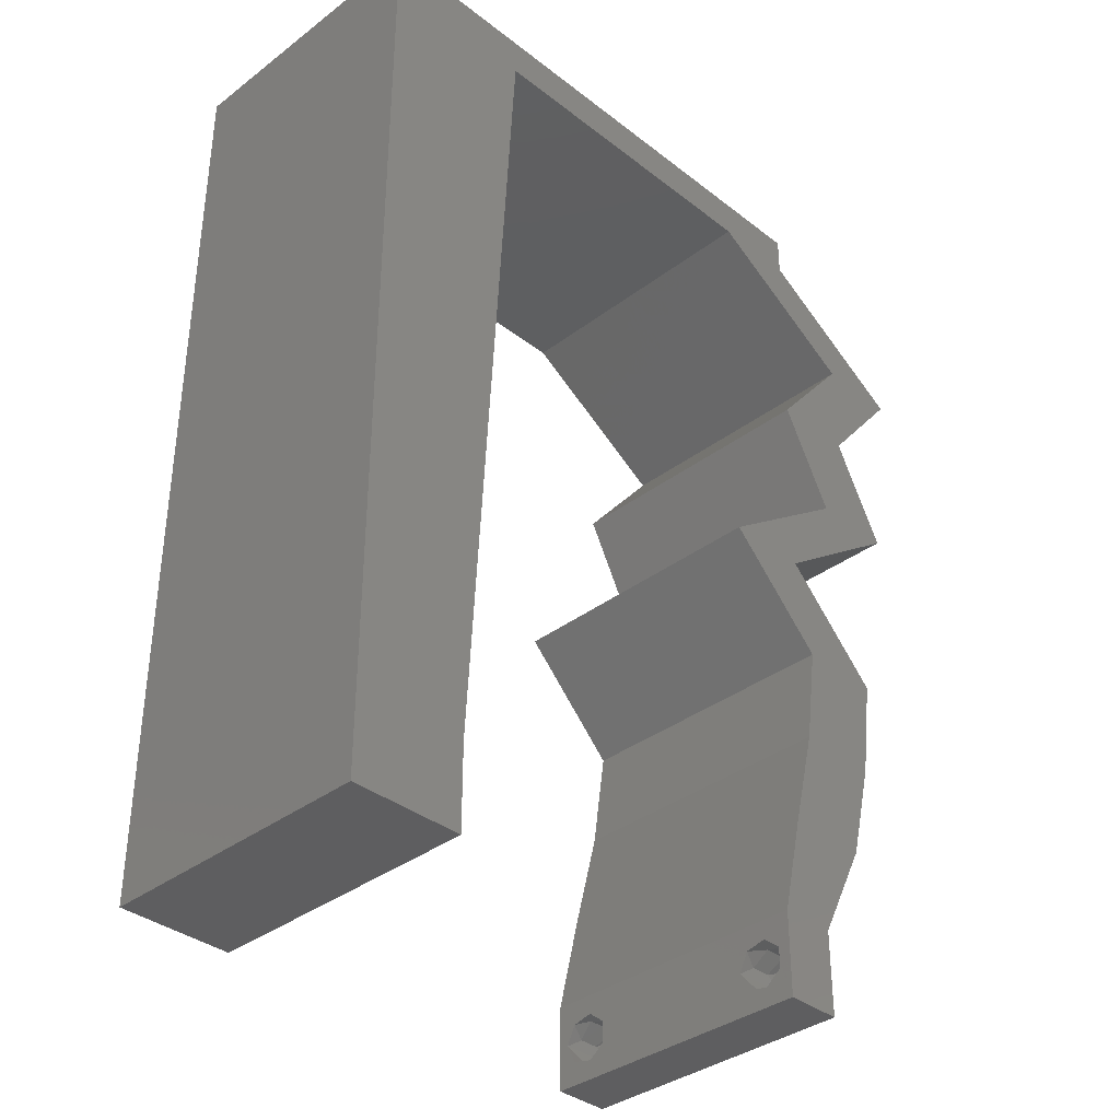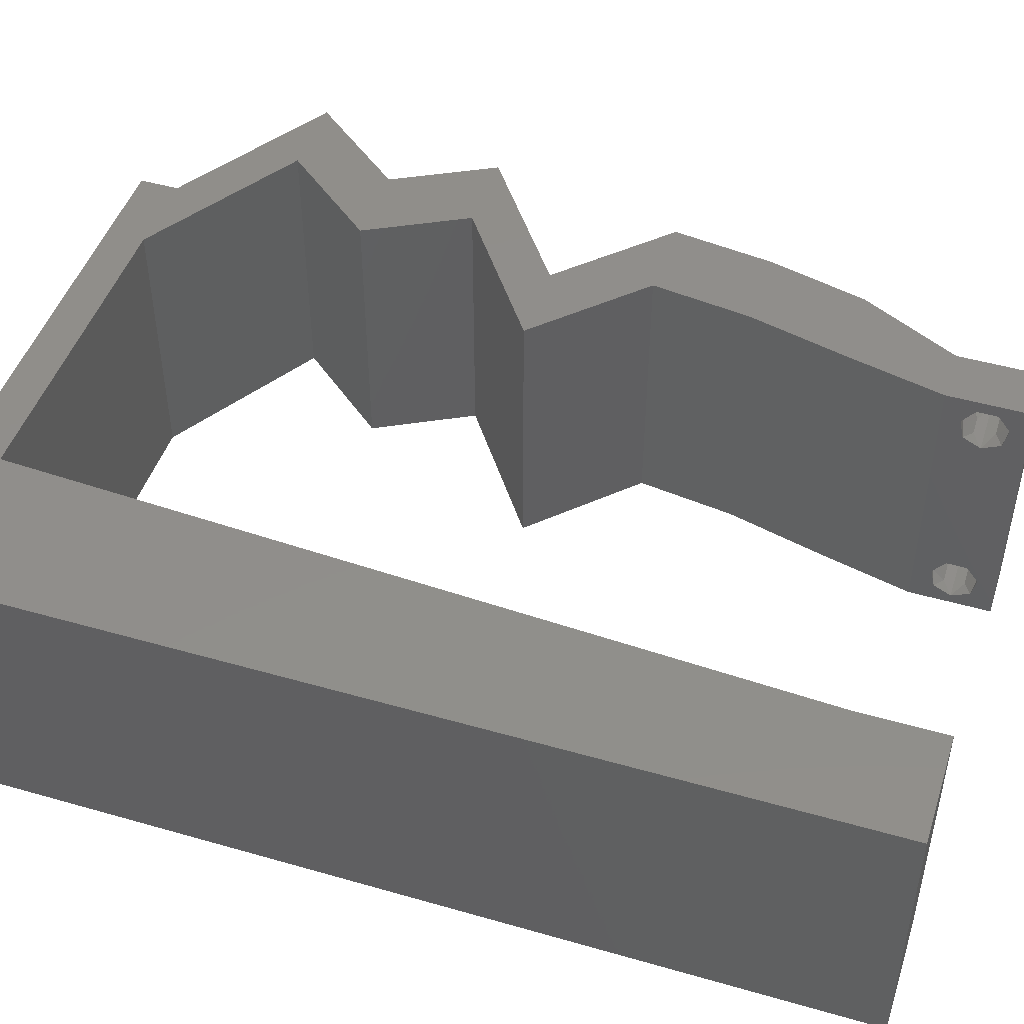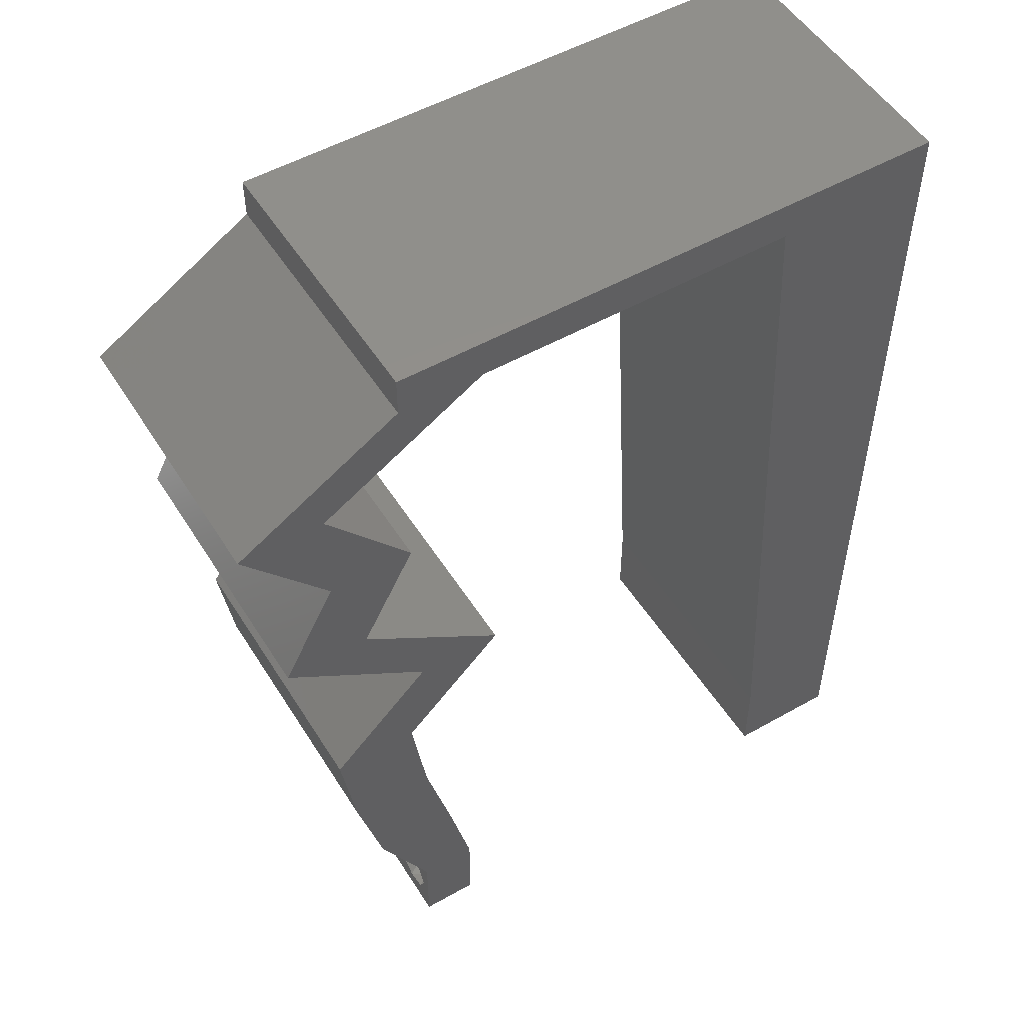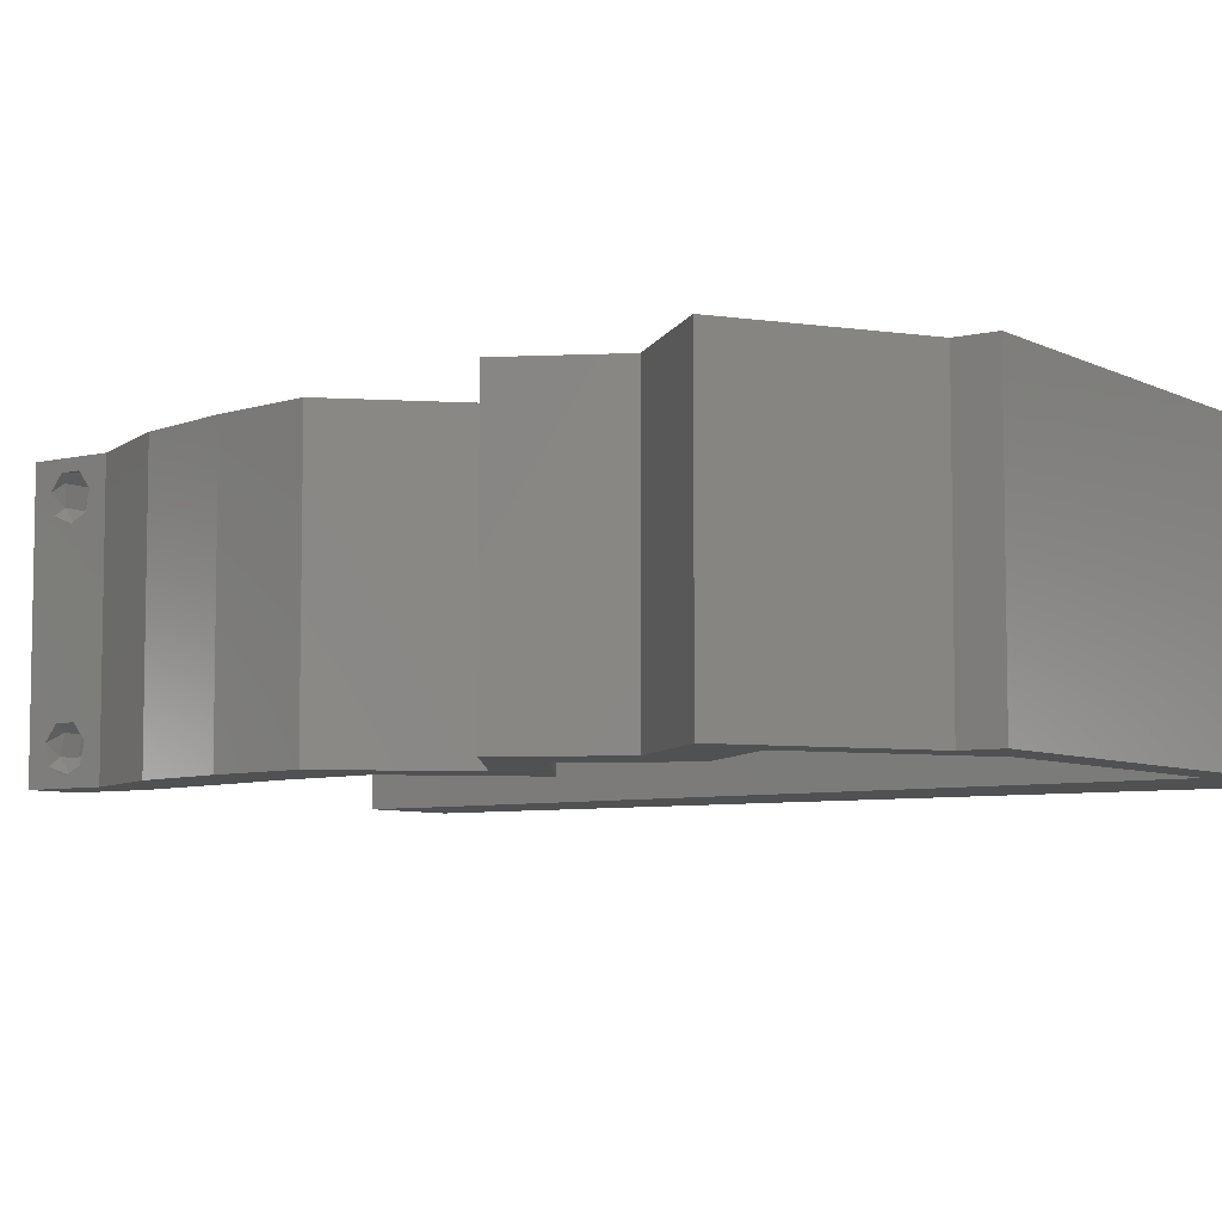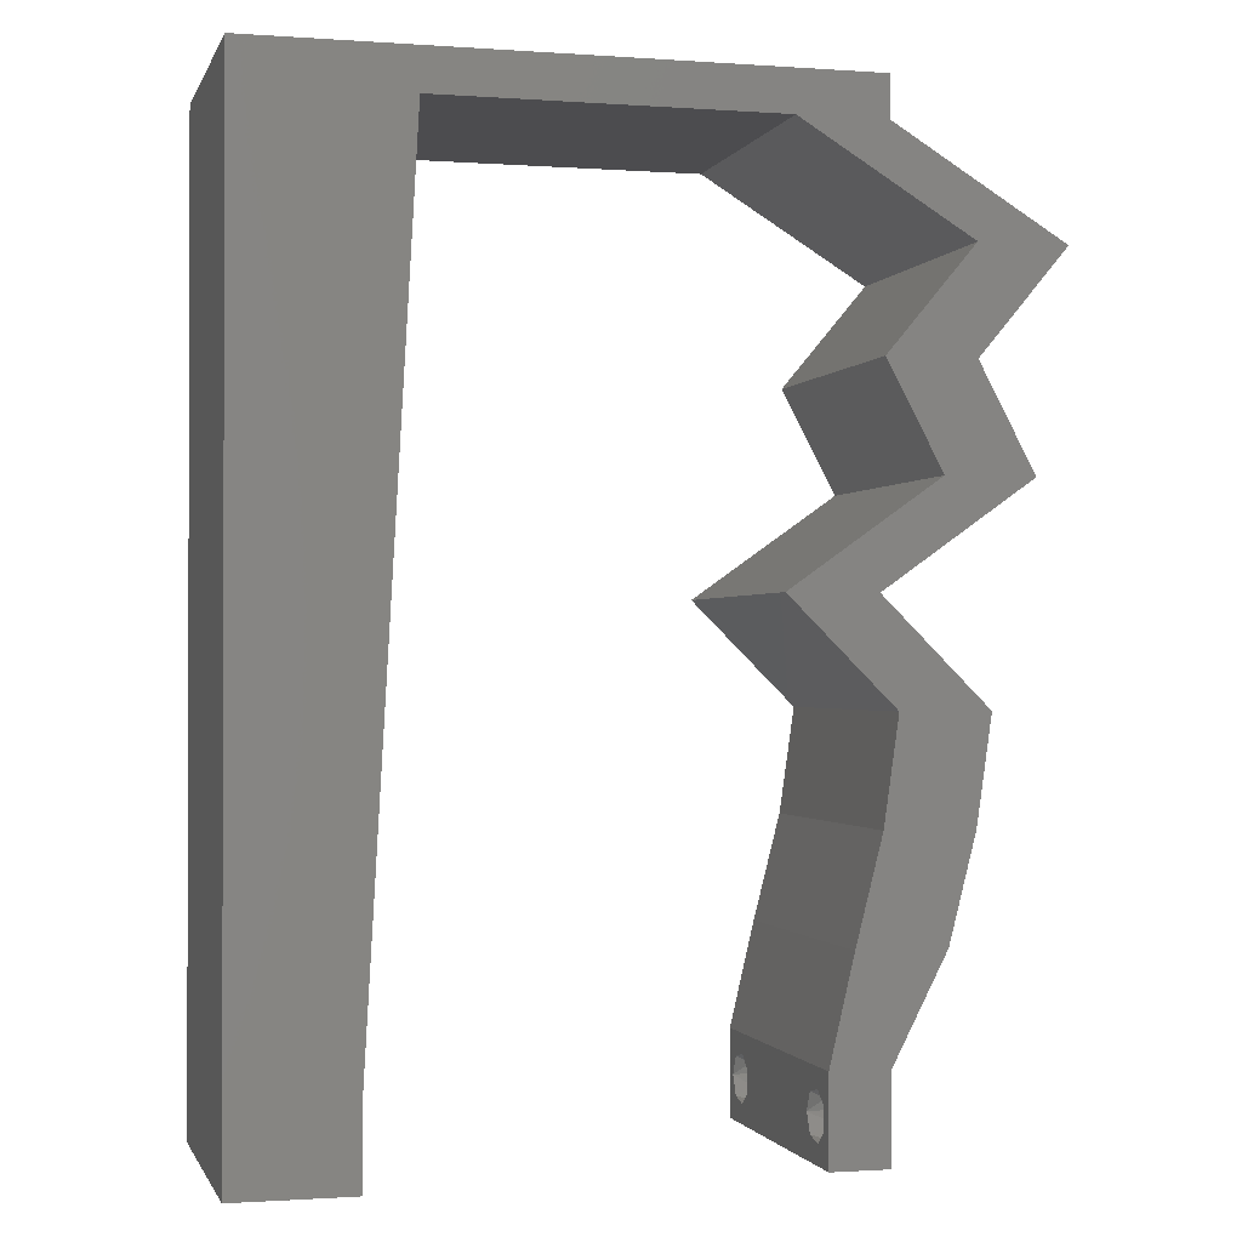
<metadata>
{"format":"stl","ext":"stl","renderer":"f3d","projection":"perspective","resolution":1024,"background":"white","views":[{"elev":-36.2,"azim":-45.4,"up":"+Y"},{"elev":47.2,"azim":-72.0,"up":"+Z"},{"elev":52.1,"azim":148.6,"up":"+Y"},{"elev":-6.5,"azim":125.4,"up":"+Z"},{"elev":-1.0,"azim":-14.8,"up":"+Y"}]}
</metadata>
<code>
# stl→obj: 248 verts, 500 faces
v 0.04 -0.002262 0.003932
v 0.04 0 0.01
v 0.04 -0.006 0.01
v 0.04 -0.003 0.0159
v 0.04 -0.001671 0.00134
v 0.04 0 0
v 0.04 -0.001343 0.002778
v 0.04 -0.004657 0.002778
v 0.04 -0.006 0
v 0.04 -0.004329 0.00134
v 0.04 -0.003 0.0007
v 0.04 -0.001343 0.01798
v 0.04 0 0.02
v 0.04 -0.002262 0.01913
v 0.04 -0.004657 0.01798
v 0.04 -0.003738 0.01913
v 0.04 -0.006 0.02
v 0.04 -0.001671 0.01654
v 0.04 -0.004329 0.01654
v 0.04 -0.003738 0.003932
v 0.036 -0.002262 0.003932
v 0.036 -0.006 0.01
v 0.036 0 0.01
v 0.036 -0.003 0.0159
v 0.036 -0.001343 0.002778
v 0.036 0 0
v 0.036 -0.001671 0.00134
v 0.036 -0.006 0
v 0.036 -0.004657 0.002778
v 0.036 -0.004329 0.00134
v 0.036 -0.003 0.0007
v 0.036 0 0.02
v 0.036 -0.001343 0.01798
v 0.036 -0.002262 0.01913
v 0.036 -0.004657 0.01798
v 0.036 -0.006 0.02
v 0.036 -0.003738 0.01913
v 0.036 -0.001671 0.01654
v 0.036 -0.004329 0.01654
v 0.036 -0.003738 0.003932
v 0.03401 0.05719 0.02
v 0.04 0.05719 0.02
v 0.04 0.06 0.02
v 0.01057 0.04575 0.02
v 0 0.036 0.02
v 0.009924 0.03431 0.02
v 0.04947 0.03574 0.02
v 0.04348 0.03574 0.02
v 0.04439 0.03217 0.02
v 0 0.048 0.02
v 0 -0.006 0.02
v 0.008 -0.006 0.02
v 0.004 -0.003 0.02
v 0.008 0 0.02
v 0 0 0.02
v 0 0.024 0.02
v 0 0.012 0.02
v 0.00469 0.0174 0.02
v 0.00416 0.005859 0.02
v 0.01 0.06 0.02
v 0 0.06 0.02
v 0.005353 0.05567 0.02
v 0.008641 0.01144 0.02
v 0.009283 0.02287 0.02
v 0.03932 0.02859 0.02
v 0.0384 0.03217 0.02
v 0.03333 0.02859 0.02
v 0.04052 0.02144 0.02
v 0.0395 0.0143 0.02
v 0.04301 0.01787 0.02
v 0.005296 0.02883 0.02
v 0.04549 0.0143 0.02
v 0.04651 0.02144 0.02
v 0.038 -0.003 0.02
v 0.01121 0.05719 0.02
v 0.03 0.06 0.02
v 0.02261 0.05719 0.02
v 0.03984 0.05361 0.02
v 0.04583 0.05361 0.02
v 0.05165 0.05004 0.02
v 0.04566 0.05004 0.02
v 0.04567 0.04289 0.02
v 0.03969 0.04289 0.02
v 0.04367 0.007148 0.02
v 0.03768 0.007148 0.02
v 0.02 0.06 0.02
v 0 -0.006 0.01
v 0 -0.003 0.015
v 0 0 0.01
v 0 -0.006 0
v 0 -0.003 0.005
v 0 0 0
v 0.004 -0.006 0.015
v 0.008 -0.006 0.01
v 0.004 -0.006 0.005
v 0.008 -0.006 0
v 0 0.009 0.0114
v 0 0.06 0
v 0 0.051 0.0086
v 0 0.06 0.01
v 0 0.048 0
v 0 0.0415 0.009767
v 0 0.03 0.01
v 0 0.036 0
v 0 0.024 0
v 0 0.0185 0.01023
v 0 0.012 0
v 0 0.005337 0.005128
v 0 0.05466 0.01487
v 0.03401 0.05719 0
v 0.04 0.06 0
v 0.04 0.05719 0
v 0.009924 0.03431 0
v 0.01057 0.04575 0
v 0.04348 0.03574 0
v 0.04947 0.03574 0
v 0.04439 0.03217 0
v 0.004 -0.003 0
v 0.008 0 0
v 0.00469 0.0174 0
v 0.00416 0.005859 0
v 0.01 0.06 0
v 0.005353 0.05567 0
v 0.008641 0.01144 0
v 0.009283 0.02287 0
v 0.03932 0.02859 0
v 0.03333 0.02859 0
v 0.0384 0.03217 0
v 0.04052 0.02144 0
v 0.04301 0.01787 0
v 0.0395 0.0143 0
v 0.005296 0.02883 0
v 0.04549 0.0143 0
v 0.04651 0.02144 0
v 0.038 -0.003 0
v 0.01121 0.05719 0
v 0.02261 0.05719 0
v 0.03 0.06 0
v 0.03984 0.05361 0
v 0.04583 0.05361 0
v 0.05165 0.05004 0
v 0.04567 0.04289 0
v 0.04566 0.05004 0
v 0.03969 0.04289 0
v 0.04367 0.007148 0
v 0.03768 0.007148 0
v 0.02 0.06 0
v 0.008 0 0.01
v 0.008 -0.003 0.015
v 0.008 -0.003 0.005
v 0.015 0.06 0.00866
v 0.025 0.06 0.01134
v 0.006575 0.06 0.01266
v 0.03343 0.06 0.007337
v 0.04 0.06 0.01
v 0.0342 0.06 0.01422
v 0.005798 0.06 0.00578
v 0.04 0.05719 0.01
v 0.04407 0.05469 0.004852
v 0.0478 0.0524 0.004922
v 0.05165 0.05004 0.01
v 0.04384 0.05483 0.01476
v 0.04757 0.05254 0.0148
v 0.04579 0.05364 0.009759
v 0.04866 0.04646 0.015
v 0.04567 0.04289 0.01
v 0.04866 0.04646 0.005
v 0.04757 0.03931 0.015
v 0.04947 0.03574 0.01
v 0.04757 0.03931 0.005
v 0.03932 0.02859 0.01
v 0.04291 0.02502 0.005
v 0.04291 0.02502 0.015
v 0.04651 0.02144 0.01
v 0.046 0.01787 0.015
v 0.04549 0.0143 0.01
v 0.046 0.01787 0.005
v 0.04458 0.01072 0.015
v 0.04367 0.007148 0.01
v 0.04458 0.01072 0.005
v 0.04183 0.003574 0.015
v 0.04183 0.003574 0.005
v 0.03684 0.003574 0.015
v 0.03768 0.007148 0.01
v 0.03684 0.003574 0.005
v 0.03859 0.01072 0.015
v 0.0395 0.0143 0.01
v 0.03859 0.01072 0.005
v 0.04001 0.01787 0.015
v 0.04052 0.02144 0.01
v 0.04001 0.01787 0.005
v 0.03693 0.02502 0.005
v 0.03693 0.02502 0.015
v 0.03333 0.02859 0.01
v 0.04348 0.03574 0.01
v 0.04158 0.03931 0.015
v 0.03969 0.04289 0.01
v 0.04158 0.03931 0.005
v 0.04267 0.04646 0.015
v 0.04566 0.05004 0.01
v 0.04267 0.04646 0.005
v 0.04159 0.05253 0.004852
v 0.03787 0.05482 0.004922
v 0.03401 0.05719 0.01
v 0.04182 0.0524 0.01476
v 0.03809 0.05468 0.0148
v 0.03988 0.05359 0.009759
v 0.02009 0.05719 0.01137
v 0.01121 0.05719 0.01
v 0.02702 0.05719 0.006917
v 0.02748 0.05719 0.01365
v 0.01072 0.0486 0.00829
v 0.008481 0.008586 0.00829
v 0.008989 0.01763 0.009702
v 0.01022 0.03955 0.009702
v 0.009603 0.02859 0.009922
v 0.008306 0.005456 0.015
v 0.0375 -0.003738 0.01607
v 0.0385 -0.002262 0.01607
v 0.03712 -0.002262 0.01607
v 0.03888 -0.003738 0.01607
v 0.03873 -0.001671 0.01866
v 0.03727 -0.001343 0.01722
v 0.03875 -0.001343 0.01722
v 0.03727 -0.003 0.0193
v 0.03875 -0.003 0.0193
v 0.03725 -0.001671 0.01866
v 0.03802 -0.004336 0.01865
v 0.03915 -0.004329 0.01866
v 0.03873 -0.004657 0.01722
v 0.03725 -0.004657 0.01722
v 0.03686 -0.004326 0.01866
v 0.0385 -0.002262 0.0008684
v 0.03873 -0.003738 0.0008684
v 0.03726 -0.003758 0.0008785
v 0.03712 -0.002262 0.0008684
v 0.03727 -0.004657 0.002022
v 0.03873 -0.004329 0.00346
v 0.03875 -0.004657 0.002022
v 0.03725 -0.004329 0.00346
v 0.03727 -0.001671 0.00346
v 0.03875 -0.001671 0.00346
v 0.03802 -0.003011 0.0041
v 0.03915 -0.003 0.0041
v 0.03686 -0.002995 0.0041
v 0.03798 -0.00134 0.002033
v 0.03687 -0.001344 0.002017
v 0.03914 -0.001343 0.00202
f 1 2 3
f 2 4 3
f 5 6 7
f 8 9 10
f 10 9 11
f 11 6 5
f 12 13 14
f 15 16 17
f 13 17 14
f 14 17 16
f 9 6 11
f 7 6 2
f 13 18 2
f 12 18 13
f 3 19 17
f 19 15 17
f 3 9 8
f 2 18 4
f 4 19 3
f 7 2 1
f 20 3 8
f 1 3 20
f 21 22 23
f 22 24 23
f 25 26 27
f 28 29 30
f 31 28 30
f 27 26 31
f 32 33 34
f 35 36 37
f 34 36 32
f 37 36 34
f 32 38 33
f 26 28 31
f 36 39 22
f 35 39 36
f 23 38 32
f 22 29 28
f 23 26 25
f 22 39 24
f 24 38 23
f 40 29 22
f 21 40 22
f 21 23 25
f 41 42 43
f 44 45 46
f 47 48 49
f 50 45 44
f 51 52 53
f 54 55 53
f 56 57 58
f 55 54 59
f 60 61 62
f 63 64 58
f 65 66 67
f 68 69 70
f 50 44 62
f 61 50 62
f 45 56 71
f 64 46 71
f 72 73 70
f 63 57 59
f 36 17 74
f 13 32 74
f 73 68 70
f 64 56 58
f 55 51 53
f 52 54 53
f 46 45 71
f 57 63 58
f 75 60 62
f 69 72 70
f 56 64 71
f 57 55 59
f 17 13 74
f 32 36 74
f 41 76 77
f 54 63 59
f 76 41 43
f 42 41 78
f 79 42 78
f 80 81 82
f 81 80 79
f 82 48 47
f 83 48 82
f 81 83 82
f 73 65 68
f 68 65 67
f 66 65 49
f 84 72 69
f 13 84 85
f 85 84 69
f 32 13 85
f 48 66 49
f 81 79 78
f 75 86 60
f 86 75 77
f 44 75 62
f 76 86 77
f 87 88 89
f 55 88 51
f 90 91 92
f 89 91 87
f 51 88 87
f 89 88 55
f 87 91 90
f 92 91 89
f 52 93 94
f 87 93 51
f 90 95 87
f 94 95 96
f 51 93 52
f 94 93 87
f 96 95 90
f 87 95 94
f 55 97 89
f 98 99 100
f 101 99 98
f 57 97 55
f 102 103 45
f 104 103 102
f 104 102 101
f 45 103 56
f 105 103 104
f 106 103 105
f 56 106 57
f 50 102 45
f 107 106 105
f 56 103 106
f 92 108 107
f 61 109 50
f 50 99 102
f 107 97 106
f 107 108 97
f 50 109 99
f 106 97 57
f 102 99 101
f 100 109 61
f 89 108 92
f 97 108 89
f 99 109 100
f 110 111 112
f 113 104 114
f 115 116 117
f 114 104 101
f 90 118 96
f 119 118 92
f 105 120 107
f 92 121 119
f 122 123 98
f 124 120 125
f 126 127 128
f 129 130 131
f 101 123 114
f 98 123 101
f 104 132 105
f 125 132 113
f 133 130 134
f 124 121 107
f 28 135 9
f 6 135 26
f 134 130 129
f 125 120 105
f 92 118 90
f 96 118 119
f 113 132 104
f 107 120 124
f 136 123 122
f 131 130 133
f 105 132 125
f 107 121 92
f 9 135 6
f 26 135 28
f 110 137 138
f 119 121 124
f 138 111 110
f 110 112 139
f 112 140 139
f 141 142 143
f 143 140 141
f 142 116 115
f 144 142 115
f 143 142 144
f 134 129 126
f 129 127 126
f 117 126 128
f 145 131 133
f 6 146 145
f 146 131 145
f 26 146 6
f 115 117 128
f 139 140 143
f 136 122 147
f 147 137 136
f 114 123 136
f 138 137 147
f 148 149 94
f 52 149 54
f 119 150 96
f 94 150 148
f 54 149 148
f 94 149 52
f 96 150 94
f 148 150 119
f 86 151 60
f 147 152 138
f 86 152 151
f 151 152 147
f 151 153 60
f 152 154 138
f 76 152 86
f 122 151 147
f 138 154 111
f 111 154 155
f 61 153 100
f 60 153 61
f 76 156 152
f 122 157 151
f 152 156 154
f 151 157 153
f 43 156 76
f 155 156 43
f 98 157 122
f 100 157 98
f 154 156 155
f 153 157 100
f 155 43 42
f 42 158 155
f 112 111 155
f 155 158 112
f 158 159 112
f 141 160 161
f 42 162 158
f 161 163 80
f 80 163 79
f 79 162 42
f 140 160 141
f 112 159 140
f 163 162 79
f 159 160 140
f 163 164 162
f 161 164 163
f 162 164 158
f 164 160 159
f 161 160 164
f 164 159 158
f 80 165 161
f 166 165 82
f 161 167 141
f 142 167 166
f 82 165 80
f 161 165 166
f 141 167 142
f 166 167 161
f 82 168 166
f 169 168 47
f 116 170 169
f 166 170 142
f 47 168 82
f 166 168 169
f 142 170 116
f 169 170 166
f 49 171 169
f 169 171 117
f 169 47 49
f 65 171 49
f 117 116 169
f 117 171 126
f 126 172 134
f 73 173 65
f 65 173 171
f 174 173 73
f 173 172 171
f 174 172 173
f 171 172 126
f 134 172 174
f 72 175 73
f 174 175 176
f 134 177 133
f 176 177 174
f 73 175 174
f 176 175 72
f 174 177 134
f 133 177 176
f 84 178 72
f 176 178 179
f 179 180 176
f 133 180 145
f 72 178 176
f 179 178 84
f 176 180 133
f 145 180 179
f 84 181 179
f 2 181 13
f 6 182 2
f 179 182 145
f 13 181 84
f 179 181 2
f 2 182 179
f 145 182 6
f 3 17 36
f 36 22 3
f 28 9 3
f 3 22 28
f 85 183 32
f 23 183 184
f 26 185 146
f 184 185 23
f 32 183 23
f 184 183 85
f 23 185 26
f 146 185 184
f 184 186 187
f 69 186 85
f 146 188 131
f 187 188 184
f 85 186 184
f 187 186 69
f 184 188 146
f 131 188 187
f 187 189 190
f 68 189 69
f 131 191 129
f 190 191 187
f 69 189 187
f 190 189 68
f 187 191 131
f 129 191 190
f 129 192 127
f 67 193 68
f 68 193 190
f 194 193 67
f 193 192 190
f 194 192 193
f 190 192 129
f 127 192 194
f 66 195 194
f 194 195 128
f 194 67 66
f 48 195 66
f 128 127 194
f 128 195 115
f 48 196 195
f 197 196 83
f 144 198 197
f 195 198 115
f 83 196 48
f 195 196 197
f 115 198 144
f 197 198 195
f 83 199 197
f 200 199 81
f 197 201 144
f 143 201 200
f 81 199 83
f 197 199 200
f 144 201 143
f 200 201 197
f 200 202 143
f 110 203 204
f 81 205 200
f 204 206 41
f 41 206 78
f 78 205 81
f 139 203 110
f 143 202 139
f 206 205 78
f 202 203 139
f 206 207 205
f 204 207 206
f 205 207 200
f 207 203 202
f 204 203 207
f 207 202 200
f 137 208 136
f 209 208 75
f 75 208 77
f 110 210 137
f 137 210 208
f 77 211 41
f 204 210 110
f 41 211 204
f 208 210 211
f 77 208 211
f 211 210 204
f 136 208 209
f 44 212 75
f 119 213 148
f 209 212 136
f 136 212 114
f 124 213 119
f 125 214 124
f 114 215 113
f 64 216 46
f 215 216 113
f 125 216 214
f 46 216 215
f 214 216 64
f 113 216 125
f 63 214 64
f 46 215 44
f 63 217 213
f 215 212 44
f 63 213 214
f 54 217 63
f 114 212 215
f 214 213 124
f 148 217 54
f 213 217 148
f 75 212 209
f 4 24 218
f 24 4 219
f 24 219 220
f 4 218 221
f 222 223 224
f 225 222 226
f 223 222 227
f 222 225 227
f 228 225 226
f 228 226 229
f 230 218 231
f 223 219 224
f 225 228 232
f 219 223 220
f 218 230 221
f 230 231 228
f 12 14 222
f 37 34 225
f 33 38 223
f 15 19 230
f 12 222 224
f 222 14 226
f 33 223 227
f 225 34 227
f 14 16 226
f 39 35 231
f 18 12 224
f 34 33 227
f 219 18 224
f 218 39 231
f 230 228 229
f 228 231 232
f 15 230 229
f 37 225 232
f 231 35 232
f 223 38 220
f 230 19 221
f 226 16 229
f 24 39 218
f 4 18 219
f 38 24 220
f 19 4 221
f 35 37 232
f 16 15 229
f 31 11 233
f 11 31 234
f 234 31 235
f 31 233 236
f 237 238 239
f 238 237 240
f 234 237 239
f 241 242 243
f 237 234 235
f 243 242 244
f 241 243 245
f 236 246 247
f 233 246 236
f 238 240 243
f 20 8 238
f 21 25 241
f 30 29 237
f 238 8 239
f 237 29 240
f 7 1 242
f 8 10 239
f 29 40 240
f 10 11 234
f 10 234 239
f 242 241 246
f 233 5 248
f 238 243 244
f 246 233 248
f 30 237 235
f 243 240 245
f 20 238 244
f 21 241 245
f 240 40 245
f 242 1 244
f 241 25 247
f 7 242 248
f 11 5 233
f 246 241 247
f 27 31 236
f 242 246 248
f 27 236 247
f 40 21 245
f 1 20 244
f 25 27 247
f 5 7 248
f 31 30 235

</code>
